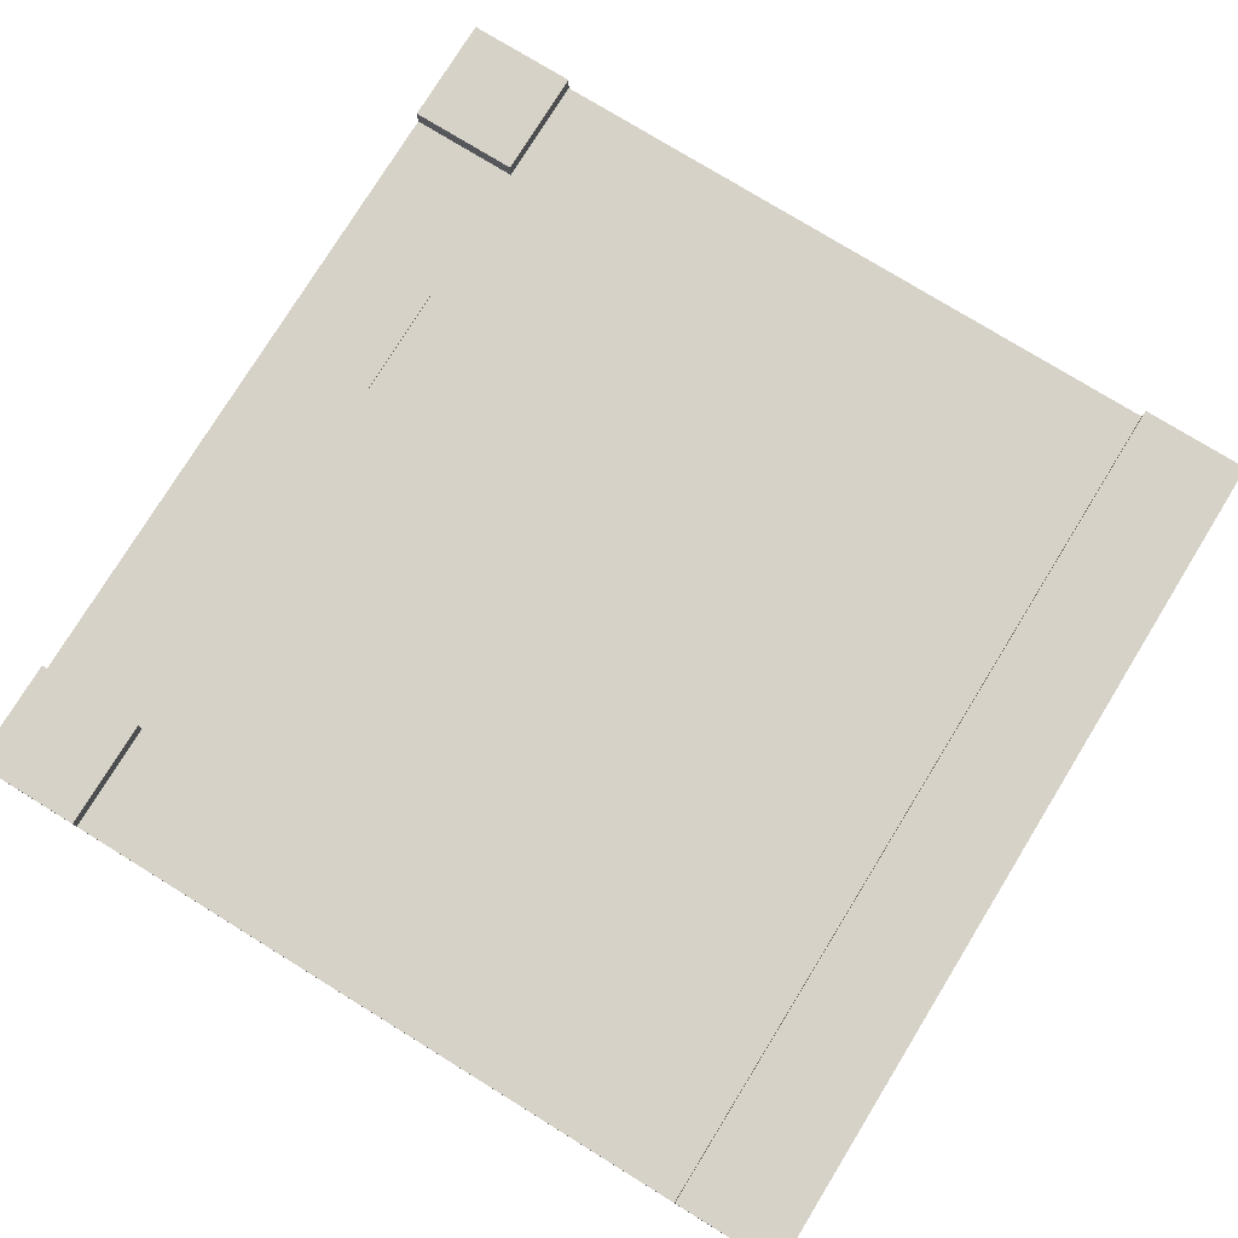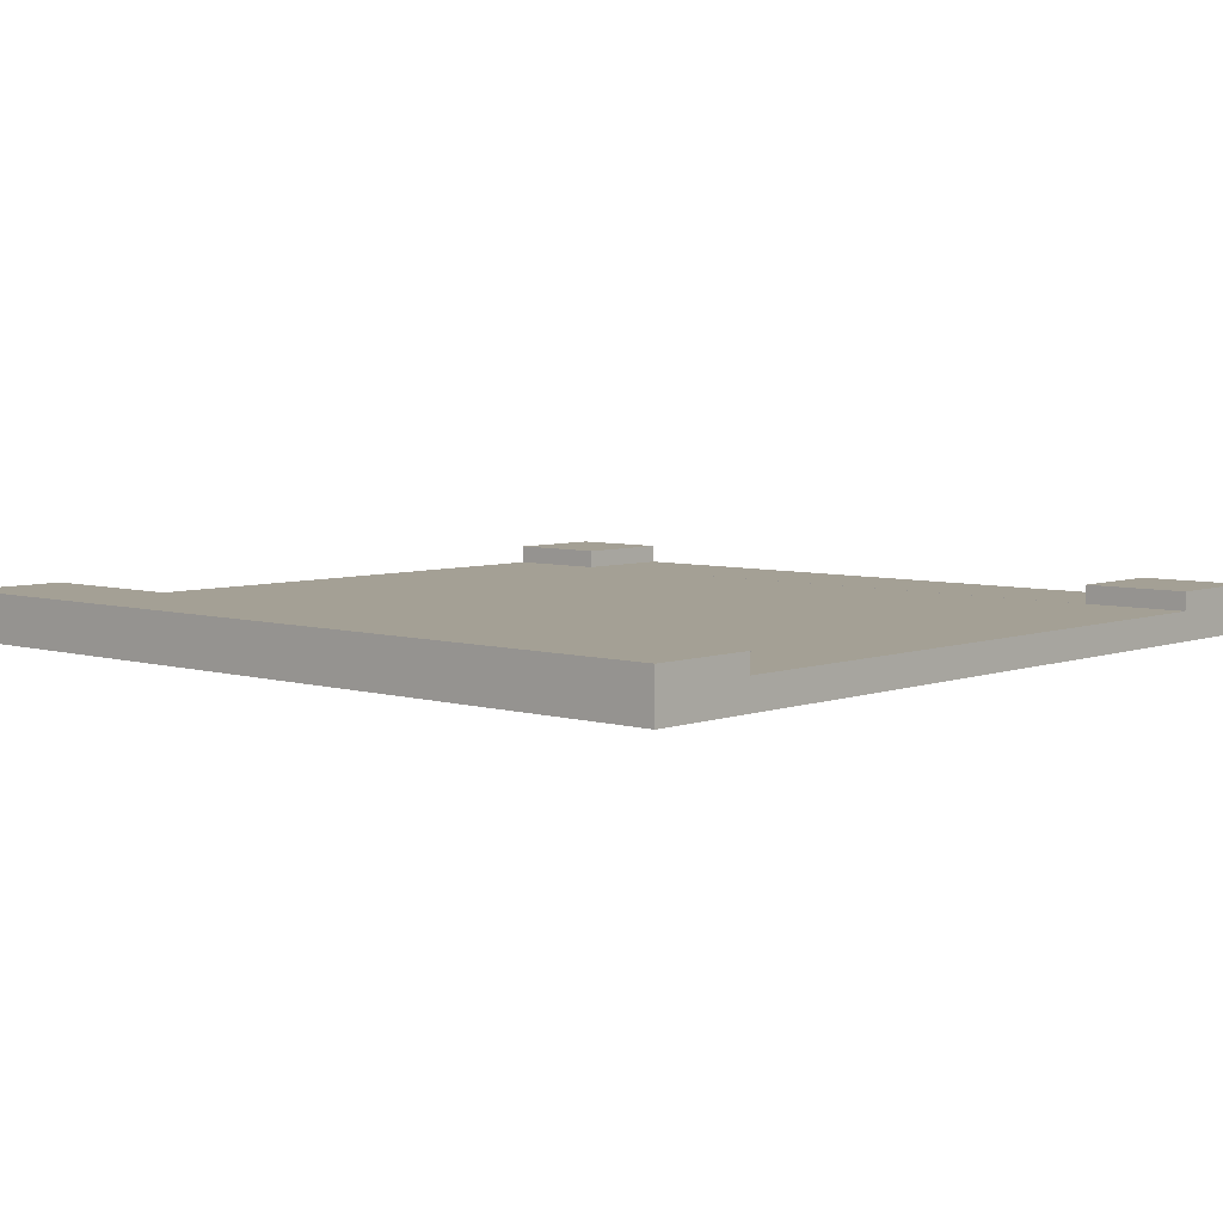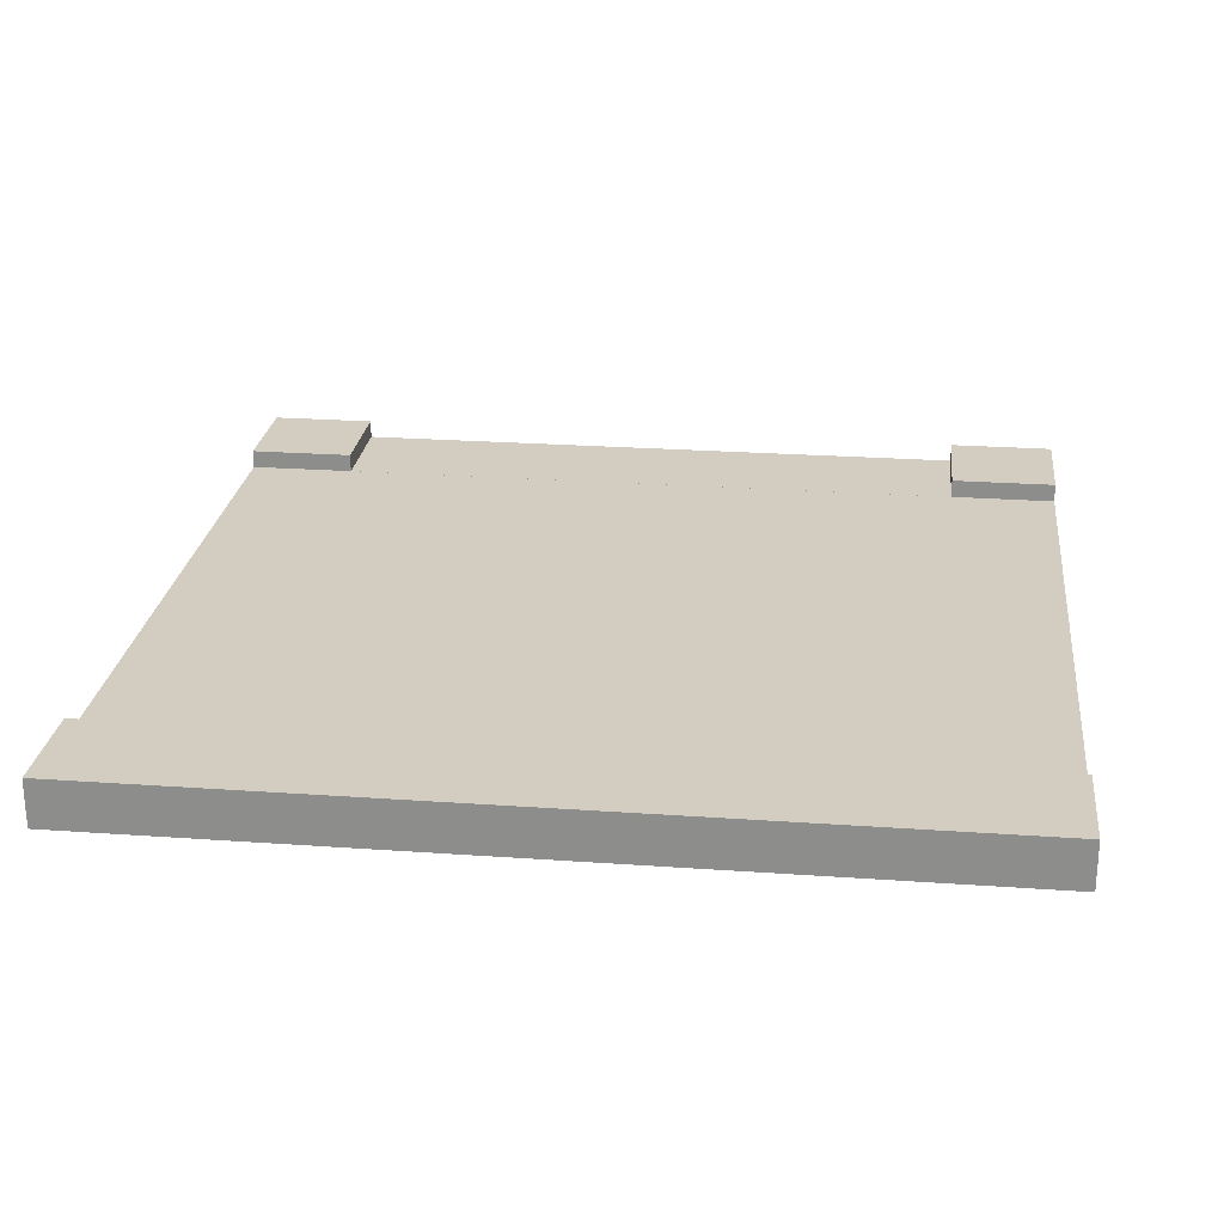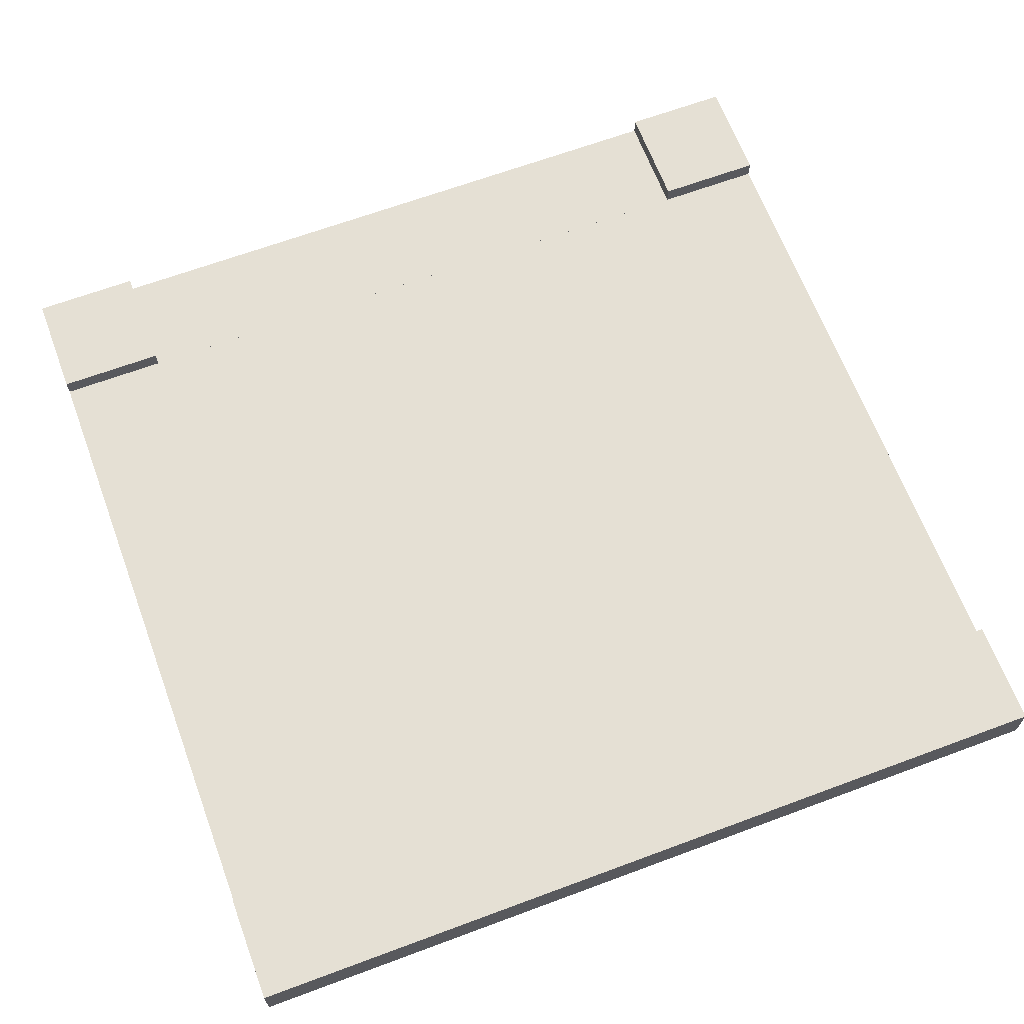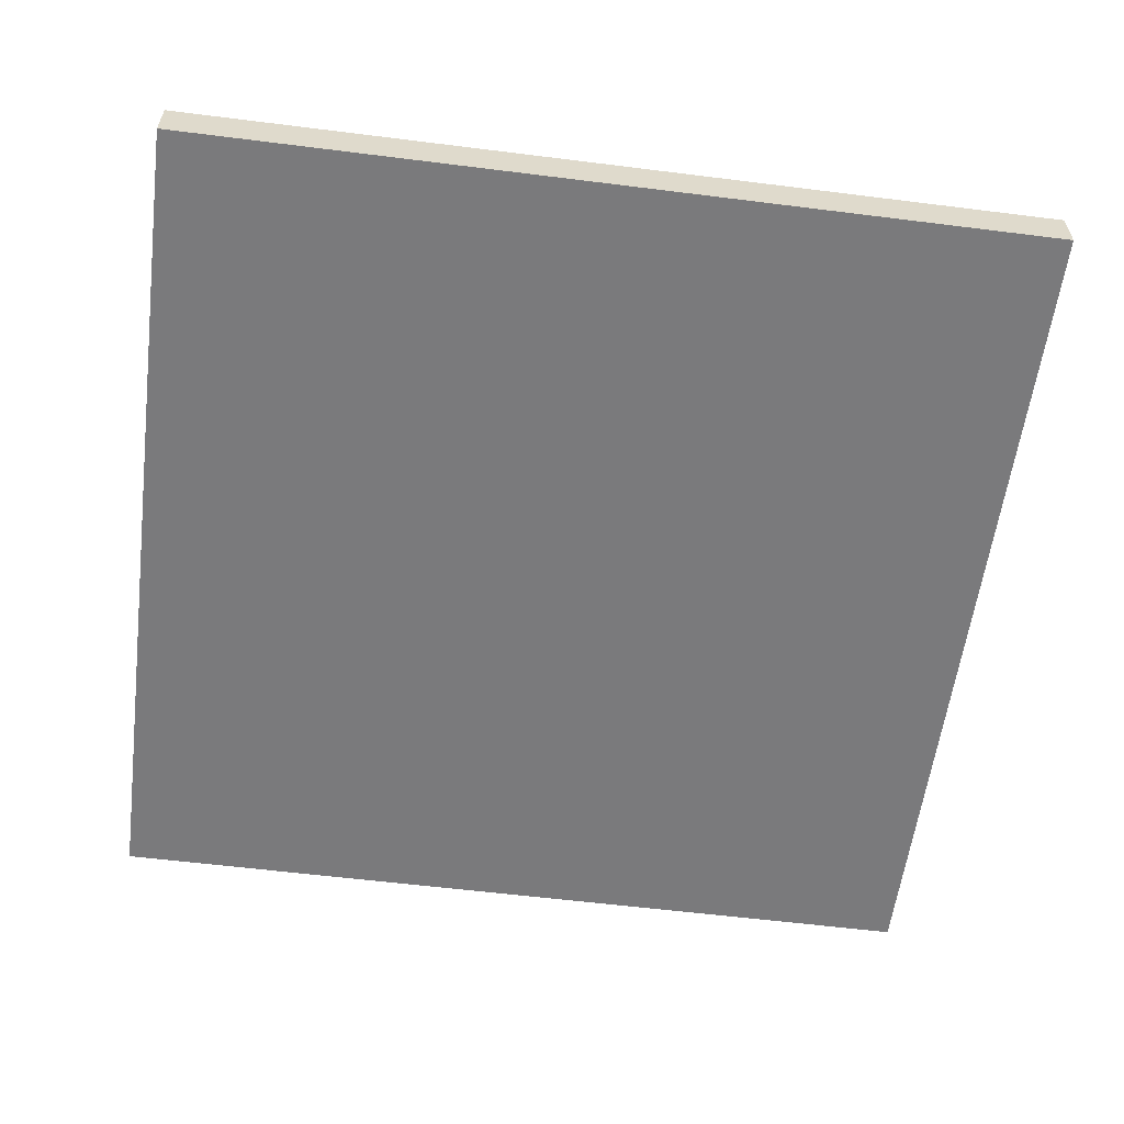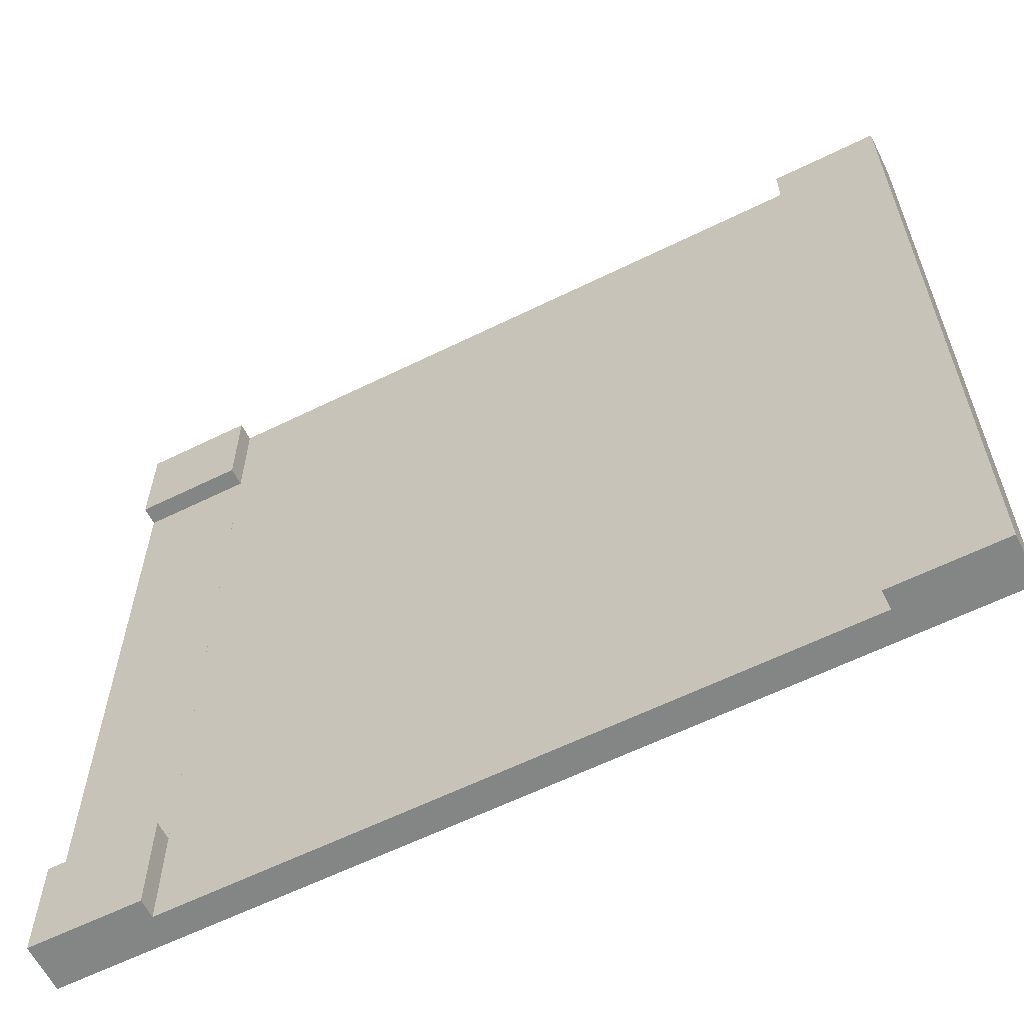
<metadata>
{"format":"obj","ext":"obj","renderer":"f3d","projection":"perspective","resolution":1024,"background":"white","views":[{"elev":77.4,"azim":-148.4,"up":"+Y"},{"elev":5.7,"azim":-47.9,"up":"+Y"},{"elev":24.4,"azim":-83.3,"up":"+Y"},{"elev":65.7,"azim":-110.5,"up":"+Y"},{"elev":-58.2,"azim":-97.4,"up":"+Y"},{"elev":-61.6,"azim":-153.4,"up":"+Z"}]}
</metadata>
<code>
o Cube
v 30 1 -30
v 30 -1 -30
v 30 1 30
v 30 -1 30
v -30 1 -30
v -30 -1 -30
v -30 1 30
v -30 -1 30
v 0 -1 -30
v 0 1 30
v 0 -1 30
v 0 1 -30
v -30 -1 0
v 30 1 -0
v -30 1 -0
v 30 -1 0
v 0 -1 0
v 0 1 -0
v -30 1 -15
v 30 -1 -15
v -30 -1 -15
v 30 1 -15
v 0 -1 -15
v 0 1 -15
v -30 -1 15
v 30 1 15
v 0 -1 15
v 0 1 15
v -30 1 15
v 30 -1 15
v 15 -1 30
v 15 1 -30
v 15 -1 -30
v 15 1 30
v 15 1 -0
v 15 -1 0
v 15 -1 -15
v 15 1 -15
v 15 1 15
v 15 -1 15
v -15 -1 -30
v -15 1 30
v -15 -1 30
v -15 1 -30
v -15 -1 0
v -15 1 -0
v -15 1 -15
v -15 -1 -15
v -15 -1 15
v -15 1 15
v -30 -1 22.5
v 30 1 22.5
v 0 -1 22.5
v 0 1 22.5
v -30 1 22.5
v 30 -1 22.5
v 15 1 22.5
v 15 -1 22.5
v -15 -1 22.5
v -15 1 22.5
v -30 1 7.5
v 30 -1 7.5
v -30 -1 7.5
v 30 1 7.5
v 0 -1 7.5
v 0 1 7.5
v 15 -1 7.5
v 15 1 7.5
v -15 1 7.5
v -15 -1 7.5
v -30 -1 -7.5
v 30 1 -7.5
v 0 -1 -7.5
v 0 1 -7.5
v -30 1 -7.5
v 30 -1 -7.5
v 15 -1 -7.5
v 15 1 -7.5
v -15 1 -7.5
v -15 -1 -7.5
v -30 1 -22.5
v 30 -1 -22.5
v -30 -1 -22.5
v 30 1 -22.5
v 0 -1 -22.5
v 0 1 -22.5
v 15 1 -22.5
v 15 -1 -22.5
v -15 -1 -22.5
v -15 1 -22.5
v 7.5 -1 -30
v 7.5 1 30
v 7.5 -1 0
v 7.5 -1 -15
v 7.5 -1 15
v 7.5 -1 30
v 7.5 1 -30
v 7.5 1 -0
v 7.5 1 -15
v 7.5 1 15
v 7.5 -1 22.5
v 7.5 1 22.5
v 7.5 -1 7.5
v 7.5 1 7.5
v 7.5 -1 -7.5
v 7.5 1 -7.5
v 7.5 -1 -22.5
v 7.5 1 -22.5
v 22.5 -1 30
v 22.5 1 -30
v 22.5 1 -0
v 22.5 1 -15
v 22.5 1 15
v 22.5 -1 -30
v 22.5 1 30
v 22.5 -1 0
v 22.5 -1 -15
v 22.5 -1 15
v 22.5 1 22.5
v 22.5 -1 22.5
v 22.5 1 7.5
v 22.5 -1 7.5
v 22.5 1 -7.5
v 22.5 -1 -7.5
v 22.5 1 -22.5
v 22.5 -1 -22.5
v -7.5 -1 30
v -7.5 1 -30
v -7.5 1 -0
v -7.5 1 -15
v -7.5 1 15
v -7.5 -1 -30
v -7.5 1 30
v -7.5 -1 0
v -7.5 -1 -15
v -7.5 -1 15
v -7.5 1 22.5
v -7.5 -1 22.5
v -7.5 1 7.5
v -7.5 -1 7.5
v -7.5 1 -7.5
v -7.5 -1 -7.5
v -7.5 1 -22.5
v -7.5 -1 -22.5
v -22.5 -1 -30
v -22.5 1 30
v -22.5 -1 0
v -22.5 -1 -15
v -22.5 -1 15
v -22.5 -1 30
v -22.5 1 -30
v -22.5 1 -0
v -22.5 1 -15
v -22.5 1 15
v -22.5 -1 22.5
v -22.5 1 22.5
v -22.5 -1 7.5
v -22.5 1 7.5
v -22.5 -1 -7.5
v -22.5 1 -7.5
v -22.5 -1 -22.5
v -22.5 1 -22.5
v -22.5 2.284 30
v -30 2.284 30
v 30 2.284 22.5
v 30 2.284 30
v -30 2.284 -22.5
v -30 2.284 -30
v 22.5 2.284 -30
v 30 2.284 -30
v -30 2.284 7.5
v -30 2.284 -0
v -30 2.284 -7.5
v -30 2.284 -15
v 30 2.284 -22.5
v -30 2.284 22.5
v -30 2.284 15
v 22.5 2.284 22.5
v 22.5 2.284 -22.5
v 22.5 2.284 30
v -22.5 2.284 -30
v -22.5 2.284 -0
v -22.5 2.284 -15
v -22.5 2.284 15
v -22.5 2.284 22.5
v -22.5 2.284 7.5
v -22.5 2.284 -7.5
v -22.5 2.284 -22.5
v 30 -0.2817 -15
v 30 -0.2817 -22.5
v 30 1.003 -15
v 22.5 -0.2817 15
v 22.5 -0.2817 7.5
v 22.5 -0.2817 -15
v 22.5 -0.2817 -22.5
v 22.5 -0.2817 0
v 22.5 -0.2817 -7.5
v 22.5 -0.2817 22.5
v 30 -0.2817 0
v 30 -0.2817 -7.5
v 30 1.003 -0
v 22.5 1.003 -0
v 22.5 1.003 -15
v 30 -0.2817 15
v 30 -0.2817 7.5
v 30 1.003 15
v 30 1.003 -7.5
v 30 1.003 7.5
v 22.5 1.003 15
v 30 1.003 22.5
v 22.5 1.003 22.5
v 22.5 1.003 -7.5
v 30 1.003 -22.5
v 22.5 1.003 -22.5
v 22.5 1.003 7.5
v 30 -0.2817 22.5
f 19 167 81
f 146 8 150
f 81 6 83
f 56 109 120
f 52 4 56
f 110 2 114
f 128 9 132
f 53 127 138
f 92 11 96
f 54 92 102
f 74 98 106
f 73 134 142
f 72 16 76
f 76 116 124
f 61 13 63
f 5 181 151
f 82 117 126
f 84 20 82
f 85 135 144
f 86 99 108
f 75 21 71
f 55 25 51
f 66 100 104
f 65 136 140
f 64 30 62
f 62 118 122
f 55 177 29
f 67 95 103
f 68 113 121
f 87 112 125
f 88 94 107
f 77 93 105
f 78 111 123
f 57 115 119
f 115 31 109
f 97 33 91
f 58 96 101
f 69 131 139
f 70 149 157
f 89 148 161
f 90 130 143
f 79 129 141
f 80 147 159
f 59 150 155
f 151 41 145
f 133 43 127
f 60 133 137
f 50 137 131
f 49 155 149
f 40 101 95
f 39 119 113
f 7 51 8
f 28 102 100
f 27 138 136
f 26 56 30
f 30 120 118
f 162 183 153
f 45 157 147
f 46 139 129
f 35 121 111
f 36 103 93
f 16 122 116
f 14 62 16
f 17 140 134
f 18 104 98
f 29 63 25
f 48 159 148
f 47 141 130
f 38 123 112
f 37 105 94
f 15 71 13
f 20 124 117
f 22 76 20
f 23 142 135
f 24 106 99
f 44 143 128
f 41 161 145
f 33 107 91
f 32 125 110
f 12 108 97
f 9 144 132
f 1 82 2
f 2 126 114
f 151 188 162
f 19 83 21
f 97 87 32
f 91 85 9
f 99 78 38
f 94 73 23
f 98 68 35
f 93 65 17
f 100 57 39
f 95 53 27
f 101 11 53
f 12 91 9
f 105 17 73
f 107 23 85
f 103 27 65
f 104 39 68
f 108 38 87
f 106 35 78
f 102 34 57
f 34 96 31
f 114 88 33
f 52 166 3
f 117 77 37
f 158 184 154
f 116 67 36
f 7 176 55
f 118 58 40
f 146 164 7
f 3 109 4
f 15 173 75
f 75 174 19
f 122 40 67
f 126 37 88
f 124 36 77
f 32 114 33
f 120 31 58
f 132 89 41
f 128 86 12
f 135 80 48
f 130 74 24
f 134 70 45
f 129 66 18
f 136 59 49
f 131 54 28
f 137 10 54
f 10 127 11
f 141 18 74
f 143 24 86
f 139 28 66
f 140 49 70
f 144 48 89
f 142 45 80
f 138 43 59
f 44 132 41
f 151 90 44
f 145 83 6
f 153 79 47
f 148 71 21
f 152 69 46
f 147 63 13
f 154 60 50
f 149 51 25
f 5 145 6
f 155 8 51
f 159 13 71
f 161 21 83
f 157 25 63
f 158 50 69
f 162 47 90
f 160 46 79
f 42 150 43
f 156 42 60
f 176 163 185
f 173 182 187
f 167 183 188
f 171 184 186
f 177 185 184
f 172 186 182
f 174 187 183
f 168 188 181
f 169 175 170
f 178 166 165
f 61 172 15
f 160 182 152
f 29 171 61
f 81 168 5
f 153 187 160
f 110 170 1
f 156 163 146
f 152 186 158
f 115 178 119
f 1 175 84
f 154 185 156
f 125 169 110
f 3 180 115
f 19 174 167
f 146 7 8
f 81 5 6
f 56 4 109
f 52 3 4
f 110 1 2
f 128 12 9
f 53 11 127
f 92 10 11
f 54 10 92
f 74 18 98
f 73 17 134
f 72 14 16
f 76 16 116
f 61 15 13
f 5 168 181
f 26 216 52
f 82 20 117
f 84 22 20
f 85 23 135
f 86 24 99
f 75 19 21
f 55 29 25
f 66 28 100
f 65 27 136
f 64 26 30
f 62 30 118
f 55 176 177
f 67 40 95
f 68 39 113
f 87 38 112
f 88 37 94
f 77 36 93
f 78 35 111
f 57 34 115
f 115 34 31
f 97 32 33
f 58 31 96
f 69 50 131
f 70 49 149
f 89 48 148
f 90 47 130
f 79 46 129
f 80 45 147
f 59 43 150
f 151 44 41
f 133 42 43
f 60 42 133
f 50 60 137
f 49 59 155
f 40 58 101
f 39 57 119
f 7 55 51
f 28 54 102
f 27 53 138
f 26 52 56
f 30 56 120
f 162 188 183
f 45 70 157
f 46 69 139
f 35 68 121
f 36 67 103
f 179 195 214
f 16 62 122
f 14 64 62
f 17 65 140
f 18 66 104
f 29 61 63
f 48 80 159
f 47 79 141
f 38 78 123
f 37 77 105
f 15 75 71
f 165 211 178
f 20 76 124
f 22 72 76
f 23 73 142
f 24 74 106
f 44 90 143
f 41 89 161
f 33 88 107
f 32 87 125
f 12 86 108
f 9 85 144
f 1 84 82
f 2 82 126
f 151 181 188
f 19 81 83
f 97 108 87
f 91 107 85
f 99 106 78
f 94 105 73
f 98 104 68
f 93 103 65
f 100 102 57
f 95 101 53
f 101 96 11
f 12 97 91
f 105 93 17
f 107 94 23
f 103 95 27
f 104 100 39
f 108 99 38
f 106 98 35
f 102 92 34
f 34 92 96
f 114 126 88
f 52 165 166
f 117 124 77
f 158 186 184
f 116 122 67
f 7 164 176
f 118 120 58
f 146 163 164
f 3 115 109
f 15 172 173
f 75 173 174
f 72 199 14
f 179 213 175
f 122 118 40
f 126 117 37
f 124 116 36
f 32 110 114
f 120 109 31
f 132 144 89
f 128 143 86
f 135 142 80
f 130 141 74
f 134 140 70
f 129 139 66
f 136 138 59
f 131 137 54
f 137 133 10
f 10 133 127
f 141 129 18
f 143 130 24
f 139 131 28
f 140 136 49
f 144 135 48
f 142 134 45
f 138 127 43
f 44 128 132
f 151 162 90
f 145 161 83
f 153 160 79
f 148 159 71
f 152 158 69
f 147 157 63
f 154 156 60
f 149 155 51
f 5 151 145
f 155 150 8
f 159 147 13
f 161 148 21
f 157 149 25
f 158 154 50
f 162 153 47
f 160 152 46
f 42 146 150
f 156 146 42
f 176 164 163
f 173 172 182
f 167 174 183
f 171 177 184
f 177 176 185
f 172 171 186
f 174 173 187
f 168 167 188
f 169 179 175
f 14 205 64
f 113 193 121
f 84 213 190
f 178 180 166
f 119 192 113
f 64 204 26
f 22 200 72
f 61 171 172
f 160 187 182
f 29 177 171
f 81 167 168
f 153 183 187
f 165 216 210
f 110 169 170
f 156 185 163
f 152 182 186
f 115 180 178
f 1 170 175
f 123 194 112
f 111 197 123
f 154 184 185
f 121 196 111
f 119 211 198
f 84 189 22
f 125 179 169
f 112 195 125
f 3 166 180
f 190 191 189
f 200 201 199
f 193 202 196
f 197 203 194
f 205 206 204
f 203 207 191
f 202 208 201
f 209 210 206
f 212 201 207
f 214 191 213
f 215 206 208
f 198 209 192
f 199 208 205
f 196 212 197
f 194 214 195
f 192 215 193
f 189 207 200
f 204 210 216
f 190 213 191
f 200 207 201
f 193 215 202
f 197 212 203
f 205 208 206
f 203 212 207
f 202 215 208
f 209 211 210
f 212 202 201
f 214 203 191
f 215 209 206
f 198 211 209
f 199 201 208
f 196 202 212
f 194 203 214
f 192 209 215
f 189 191 207
f 204 206 210
f 26 204 216
f 179 125 195
f 165 210 211
f 72 200 199
f 179 214 213
f 14 199 205
f 113 192 193
f 84 175 213
f 119 198 192
f 64 205 204
f 22 189 200
f 165 52 216
f 123 197 194
f 111 196 197
f 121 193 196
f 119 178 211
f 84 190 189
f 112 194 195

</code>
